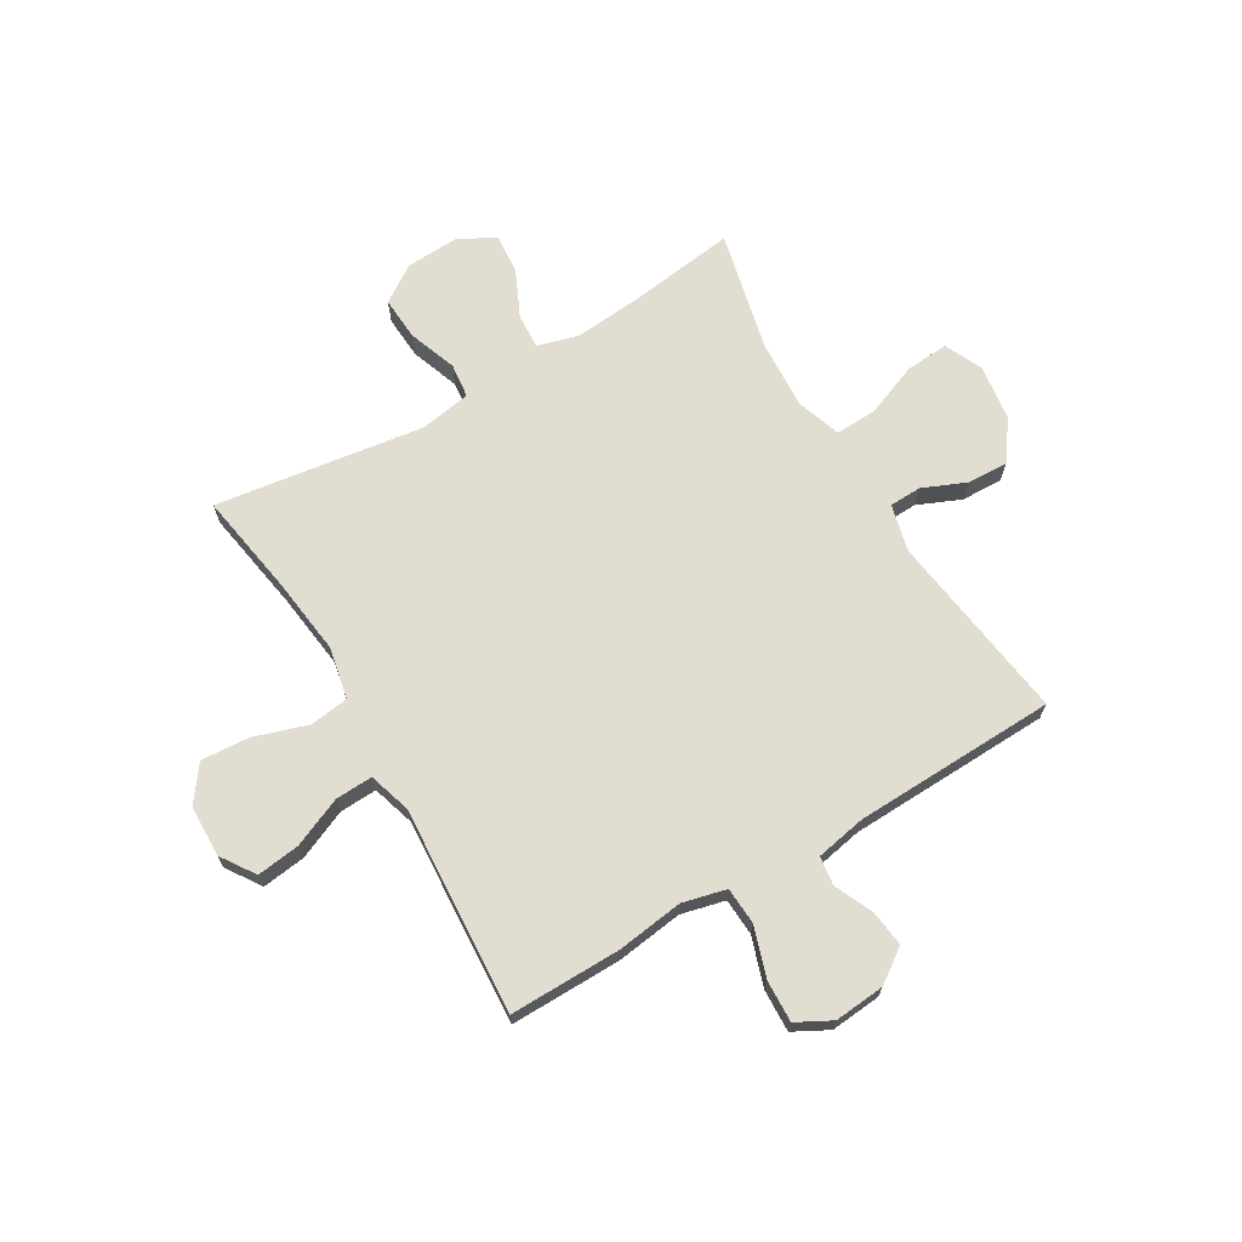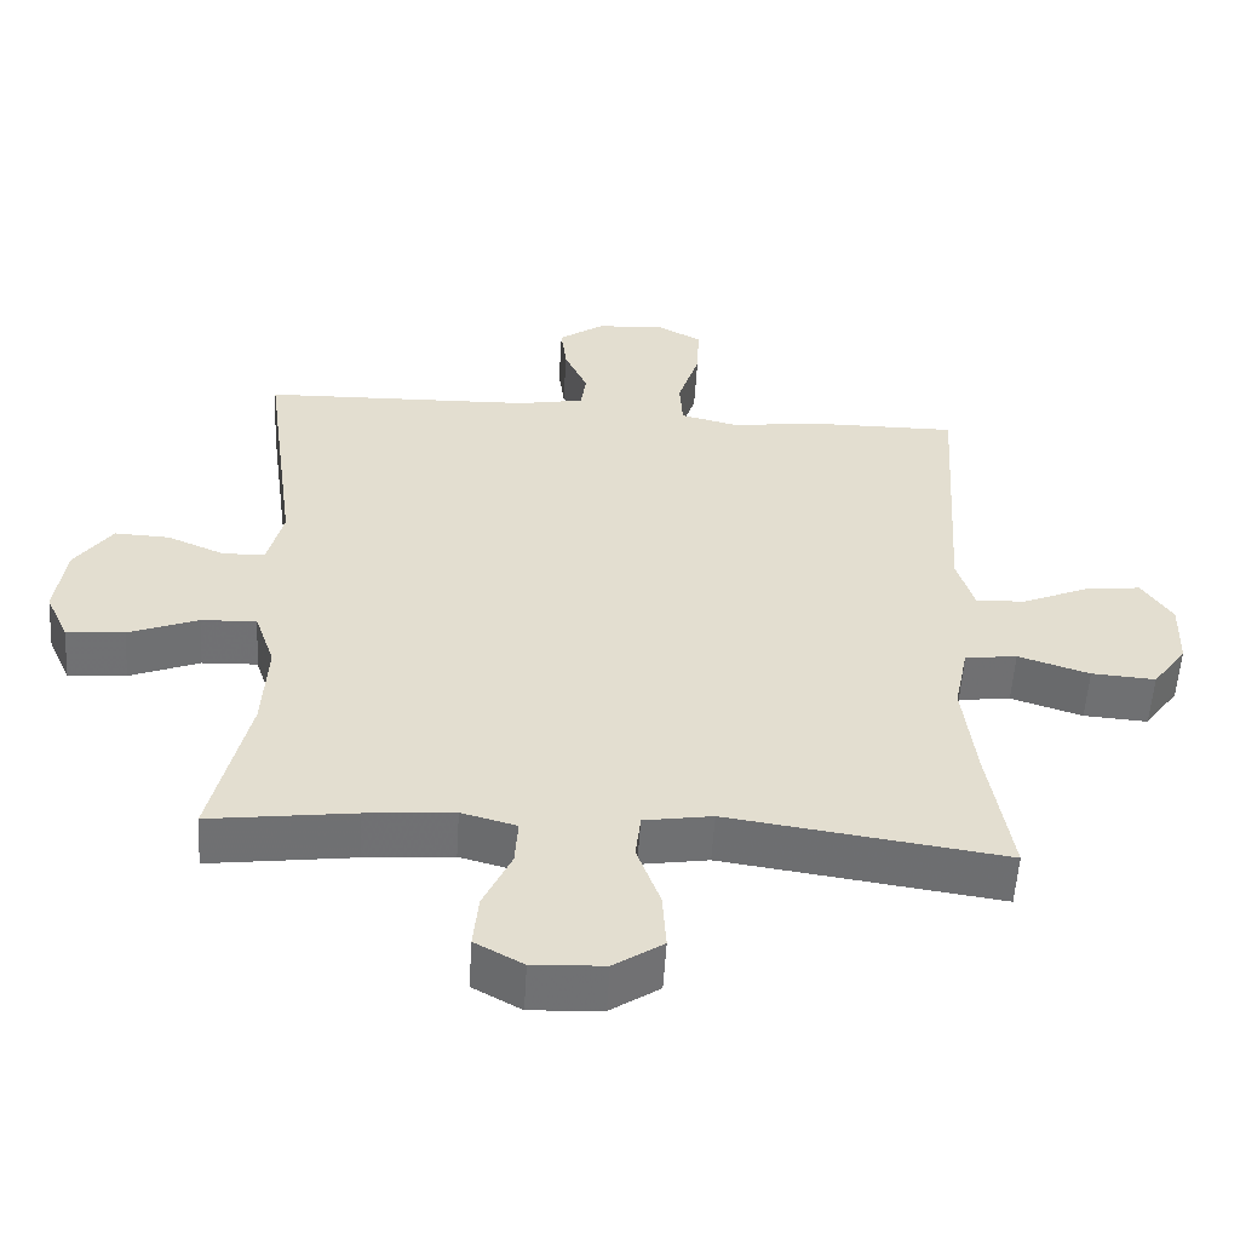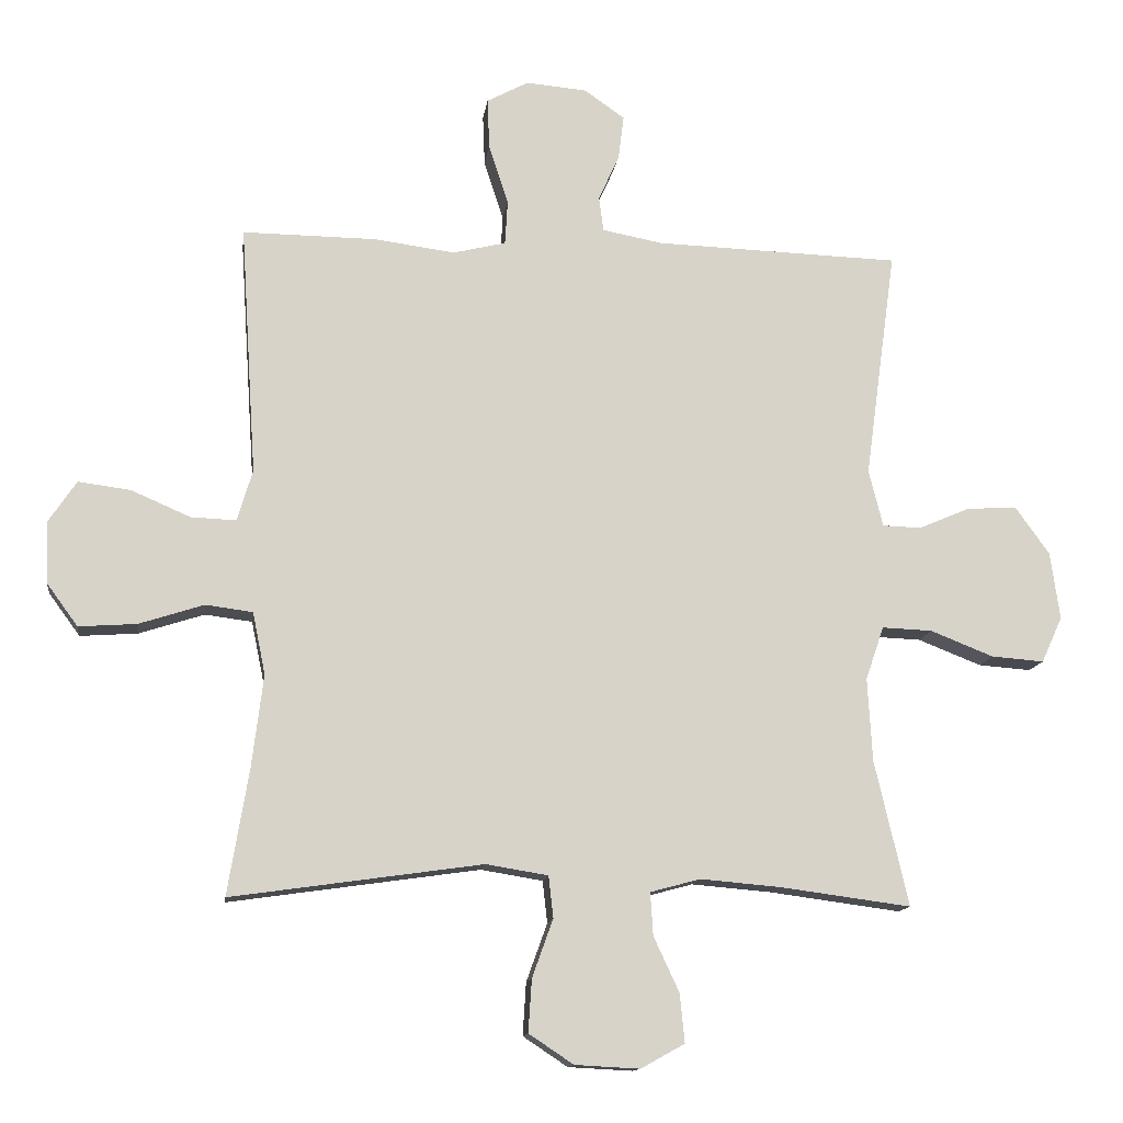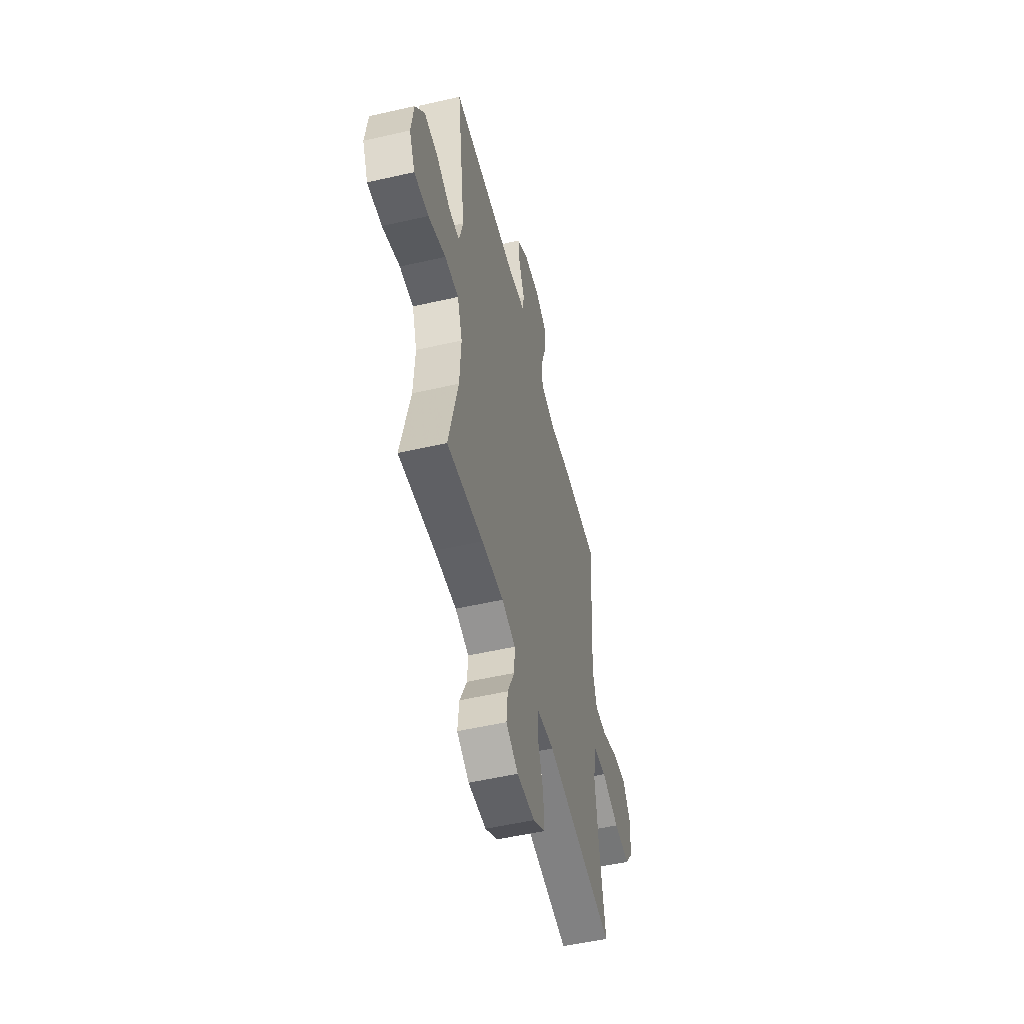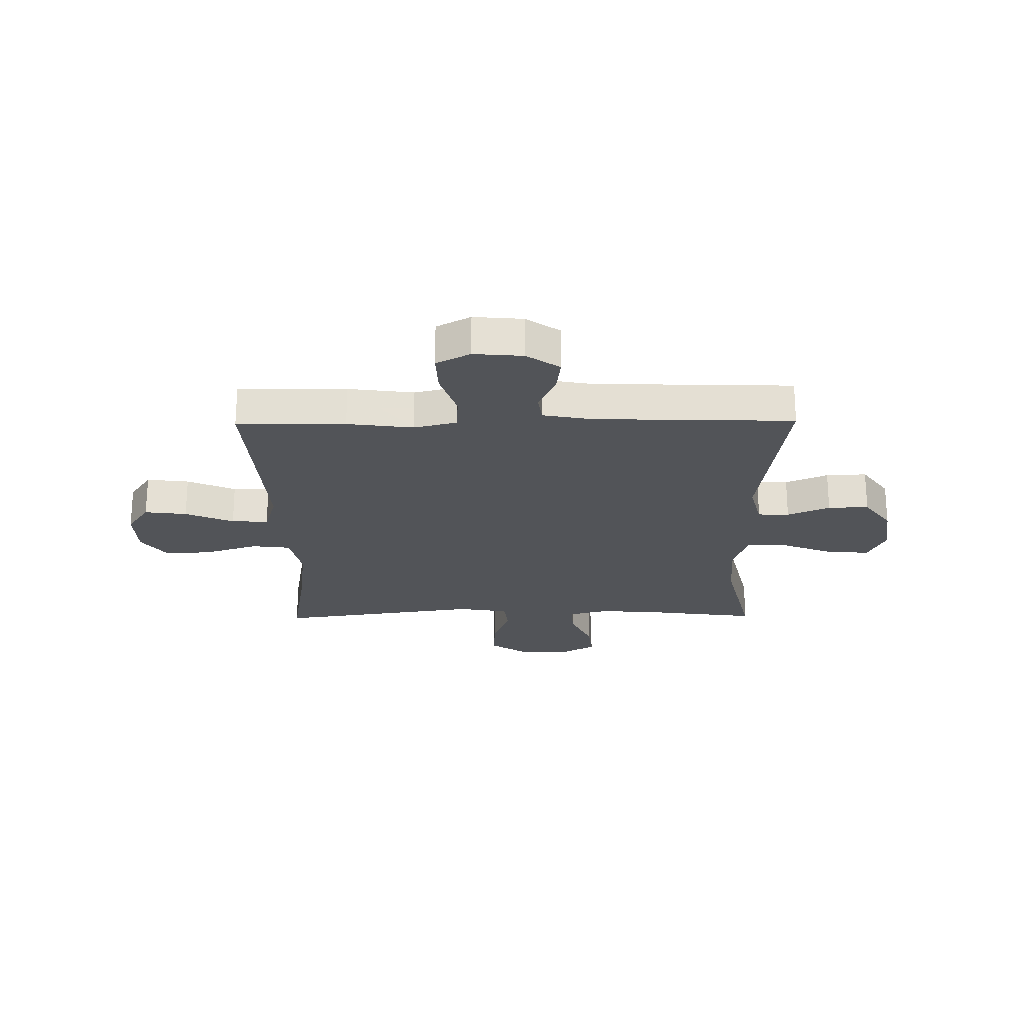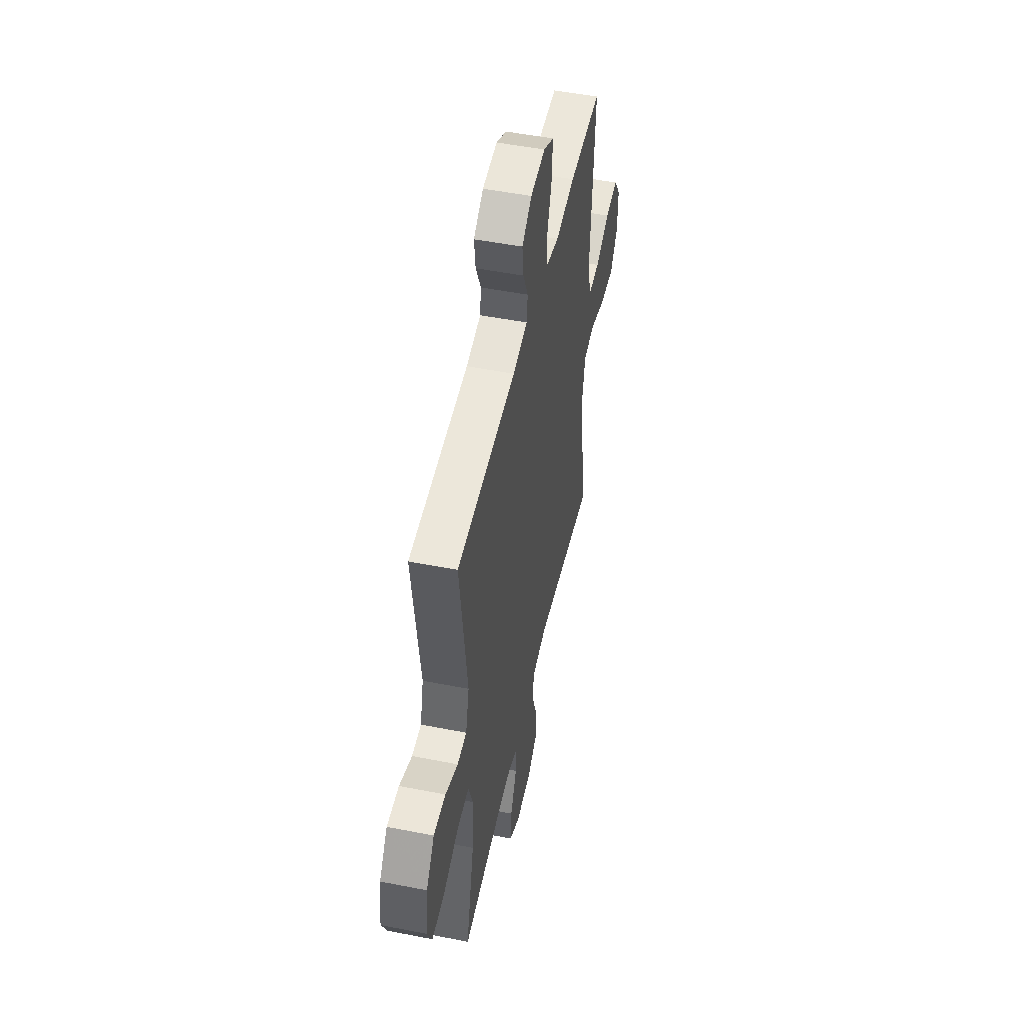
<metadata>
{"format":"obj","ext":"obj","renderer":"f3d","projection":"perspective","resolution":1024,"background":"white","views":[{"elev":68.7,"azim":-30.6,"up":"+Y"},{"elev":-55.0,"azim":176.5,"up":"+Z"},{"elev":-13.0,"azim":-7.4,"up":"+Z"},{"elev":-52.9,"azim":103.8,"up":"+Z"},{"elev":-23.2,"azim":0.8,"up":"+Y"},{"elev":50.2,"azim":102.2,"up":"+Z"}]}
</metadata>
<code>
v -0.5 0.07 -0.5
v -0.469 0.07 -0.314
v -0.452 0.07 -0.176
v -0.471 0.07 -0.084
v -0.541 0.07 -0.075
v -0.637 0.07 -0.106
v -0.723 0.07 -0.112
v -0.769 0.07 -0.049
v -0.772 0.07 0.043
v -0.731 0.07 0.104
v -0.654 0.07 0.094
v -0.566 0.07 0.056
v -0.499 0.07 0.053
v -0.476 0.07 0.129
v -0.484 0.07 0.251
v -0.5 0.07 0.5
v -0.302 0.07 0.498
v -0.182 0.07 0.482
v -0.104 0.07 0.501
v -0.1 0.07 0.567
v -0.129 0.07 0.656
v -0.132 0.07 0.731
v -0.07 0.07 0.764
v 0.02 0.07 0.756
v 0.08 0.07 0.714
v 0.072 0.07 0.649
v 0.041 0.07 0.58
v 0.048 0.07 0.529
v 0.137 0.07 0.512
v 0.5 0.07 0.5
v 0.454 0.07 0.16
v 0.475 0.07 0.076
v 0.532 0.07 0.074
v 0.609 0.07 0.107
v 0.683 0.07 0.11
v 0.733 0.07 0.04
v 0.747 0.07 -0.06
v 0.716 0.07 -0.128
v 0.638 0.07 -0.122
v 0.544 0.07 -0.085
v 0.47 0.07 -0.082
v 0.443 0.07 -0.161
v 0.45 0.07 -0.285
v 0.5 0.07 -0.5
v 0.305 0.07 -0.474
v 0.187 0.07 -0.464
v 0.113 0.07 -0.484
v 0.117 0.07 -0.547
v 0.155 0.07 -0.629
v 0.162 0.07 -0.701
v 0.097 0.07 -0.737
v 0.001 0.07 -0.732
v -0.065 0.07 -0.688
v -0.06 0.07 -0.61
v -0.029 0.07 -0.524
v -0.036 0.07 -0.462
v -0.128 0.07 -0.447
v -0.5 0 -0.5
v -0.469 0 -0.314
v -0.452 0 -0.176
v -0.471 0 -0.084
v -0.541 0 -0.075
v -0.637 0 -0.106
v -0.723 0 -0.112
v -0.769 0 -0.049
v -0.772 0 0.043
v -0.731 0 0.104
v -0.654 0 0.094
v -0.566 0 0.056
v -0.499 0 0.053
v -0.476 0 0.129
v -0.484 0 0.251
v -0.5 0 0.5
v -0.302 0 0.498
v -0.182 0 0.482
v -0.104 0 0.501
v -0.1 0 0.567
v -0.129 0 0.656
v -0.132 0 0.731
v -0.07 0 0.764
v 0.02 0 0.756
v 0.08 0 0.714
v 0.072 0 0.649
v 0.041 0 0.58
v 0.048 0 0.529
v 0.137 0 0.512
v 0.5 0 0.5
v 0.454 0 0.16
v 0.475 0 0.076
v 0.532 0 0.074
v 0.609 0 0.107
v 0.683 0 0.11
v 0.733 0 0.04
v 0.747 0 -0.06
v 0.716 0 -0.128
v 0.638 0 -0.122
v 0.544 0 -0.085
v 0.47 0 -0.082
v 0.443 0 -0.161
v 0.45 0 -0.285
v 0.5 0 -0.5
v 0.305 0 -0.474
v 0.187 0 -0.464
v 0.113 0 -0.484
v 0.117 0 -0.547
v 0.155 0 -0.629
v 0.162 0 -0.701
v 0.097 0 -0.737
v 0.001 0 -0.732
v -0.065 0 -0.688
v -0.06 0 -0.61
v -0.029 0 -0.524
v -0.036 0 -0.462
v -0.128 0 -0.447
f 53 54 55
f 52 53 55
f 51 52 55
f 50 51 55
f 49 50 55
f 48 49 55
f 47 48 55 56
f 46 47 56 57
f 43 44 45
f 42 43 45 46
f 41 42 46 57
f 38 39 40
f 37 38 40
f 36 37 40
f 35 36 40
f 34 35 40
f 33 34 40
f 32 33 40 41
f 57 1 2
f 41 57 2
f 32 41 2
f 31 32 2
f 25 26 27
f 24 25 27
f 23 24 27
f 22 23 27
f 21 22 27
f 20 21 27
f 19 20 27 28
f 18 19 28 29
f 16 17 18
f 15 16 18
f 14 15 18
f 29 30 31
f 18 29 31
f 14 18 31
f 13 14 31
f 10 11 12
f 9 10 12
f 8 9 12
f 7 8 12
f 6 7 12
f 5 6 12
f 31 2 3
f 13 31 3 4
f 4 5 12 13
f 112 111 110
f 112 110 109
f 112 109 108
f 112 108 107
f 112 107 106
f 112 106 105
f 113 112 105 104
f 114 113 104 103
f 102 101 100
f 103 102 100 99
f 114 103 99 98
f 97 96 95
f 97 95 94
f 97 94 93
f 97 93 92
f 97 92 91
f 97 91 90
f 98 97 90 89
f 59 58 114
f 59 114 98
f 59 98 89
f 59 89 88
f 84 83 82
f 84 82 81
f 84 81 80
f 84 80 79
f 84 79 78
f 84 78 77
f 85 84 77 76
f 86 85 76 75
f 75 74 73
f 75 73 72
f 75 72 71
f 88 87 86
f 88 86 75
f 88 75 71
f 88 71 70
f 69 68 67
f 69 67 66
f 69 66 65
f 69 65 64
f 69 64 63
f 69 63 62
f 60 59 88
f 61 60 88 70
f 70 69 62 61
f 1 58 59 2
f 2 59 60 3
f 3 60 61 4
f 4 61 62 5
f 5 62 63 6
f 6 63 64 7
f 7 64 65 8
f 8 65 66 9
f 9 66 67 10
f 10 67 68 11
f 11 68 69 12
f 12 69 70 13
f 13 70 71 14
f 14 71 72 15
f 15 72 73 16
f 16 73 74 17
f 17 74 75 18
f 18 75 76 19
f 19 76 77 20
f 20 77 78 21
f 21 78 79 22
f 22 79 80 23
f 23 80 81 24
f 24 81 82 25
f 25 82 83 26
f 26 83 84 27
f 27 84 85 28
f 28 85 86 29
f 29 86 87 30
f 30 87 88 31
f 31 88 89 32
f 32 89 90 33
f 33 90 91 34
f 34 91 92 35
f 35 92 93 36
f 36 93 94 37
f 37 94 95 38
f 38 95 96 39
f 39 96 97 40
f 40 97 98 41
f 41 98 99 42
f 42 99 100 43
f 43 100 101 44
f 44 101 102 45
f 45 102 103 46
f 46 103 104 47
f 47 104 105 48
f 48 105 106 49
f 49 106 107 50
f 50 107 108 51
f 51 108 109 52
f 52 109 110 53
f 53 110 111 54
f 54 111 112 55
f 55 112 113 56
f 56 113 114 57
f 57 114 58 1

</code>
